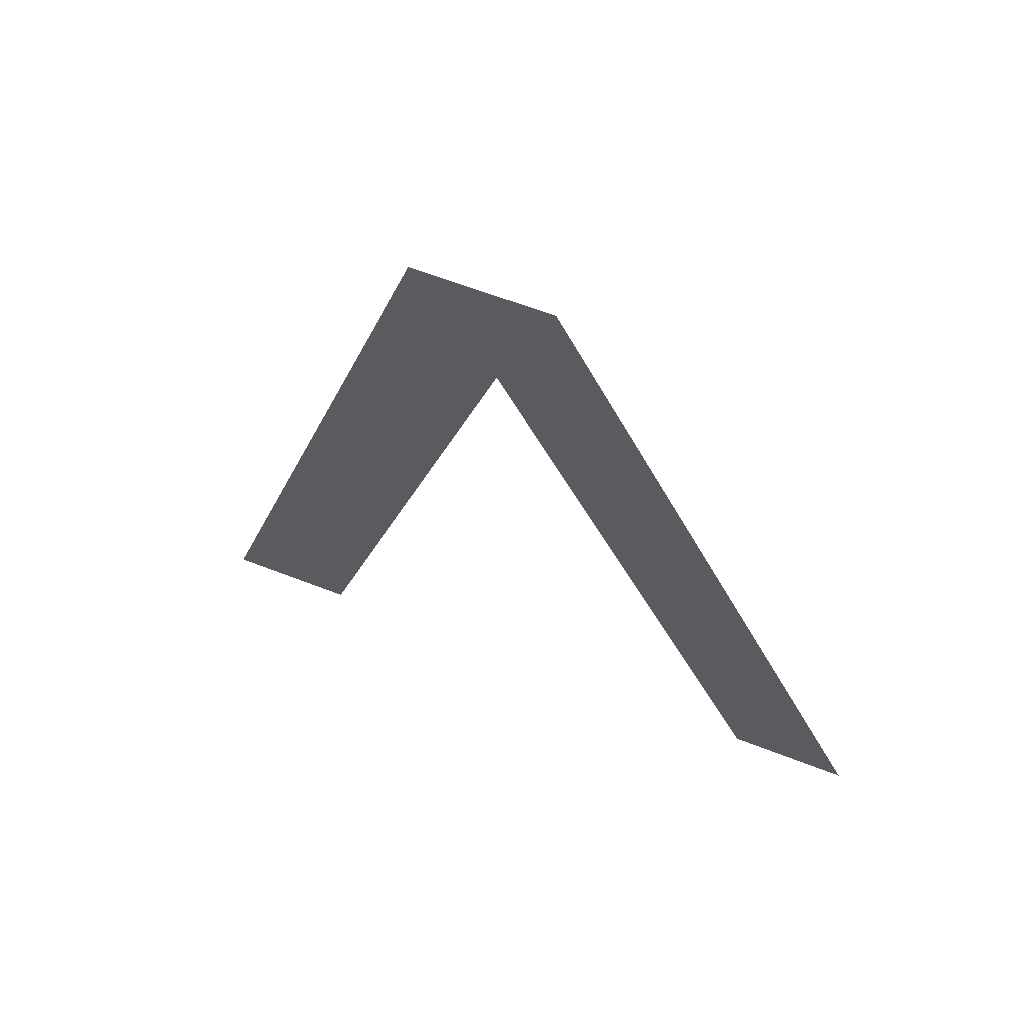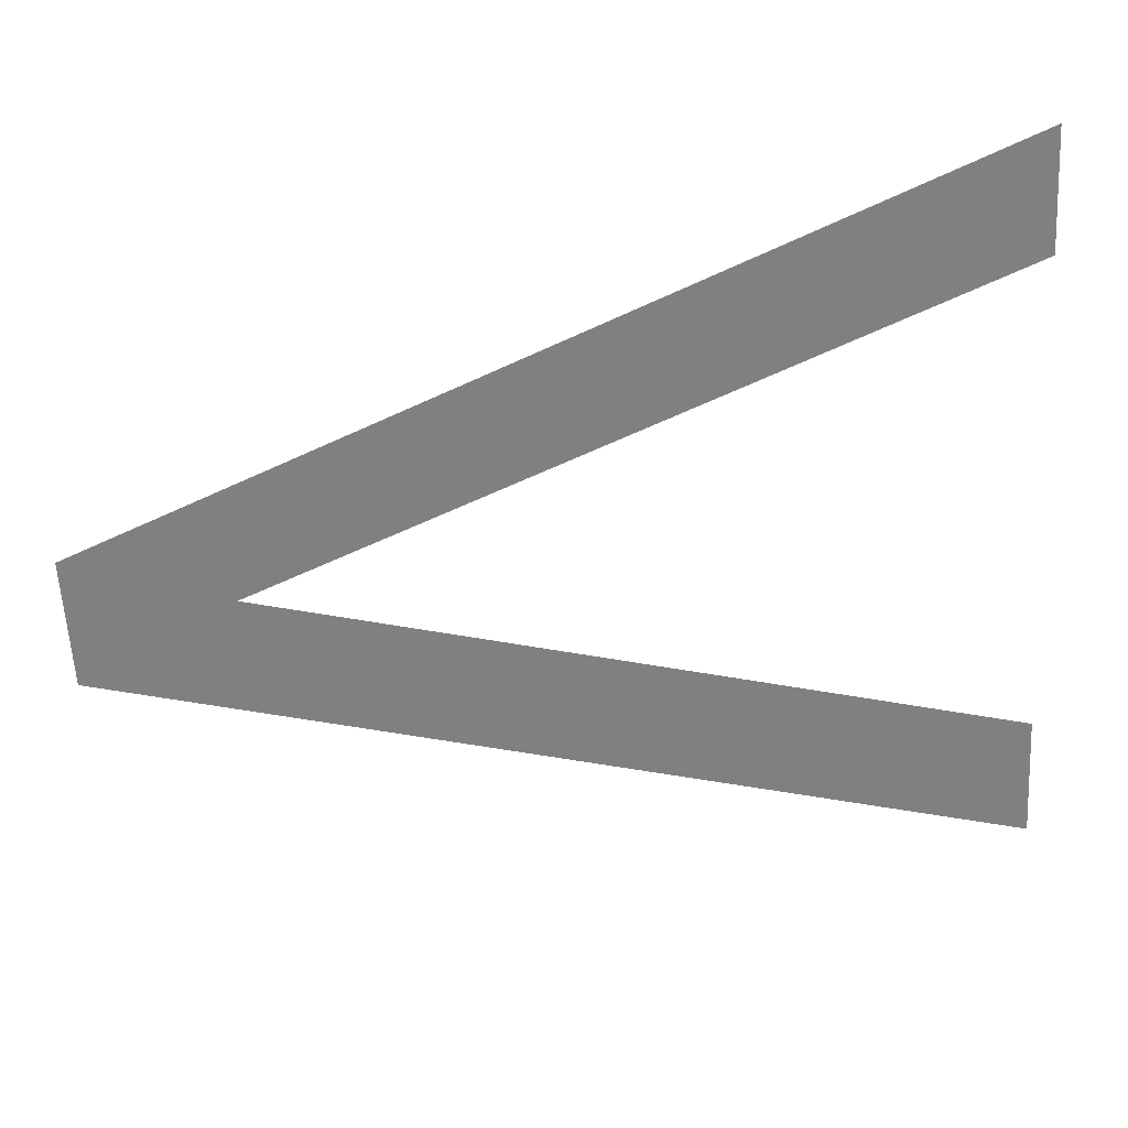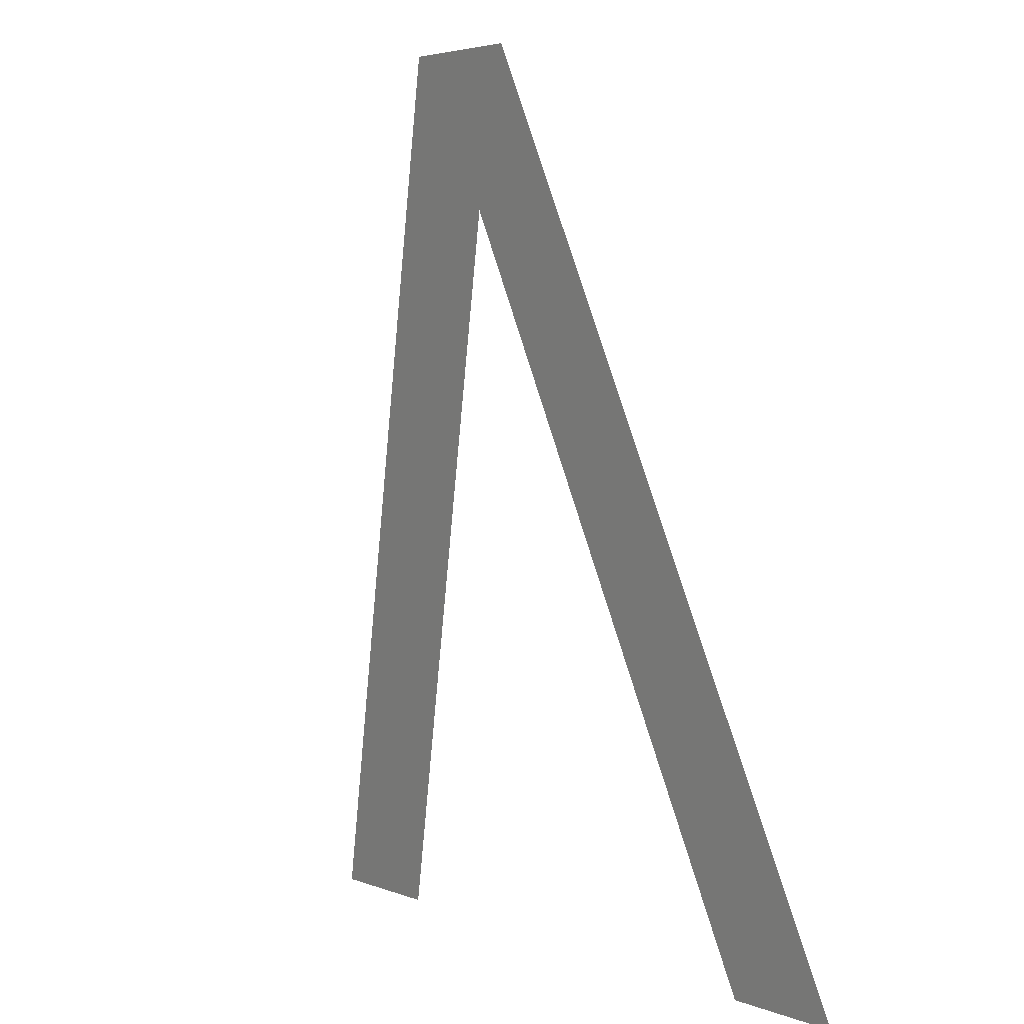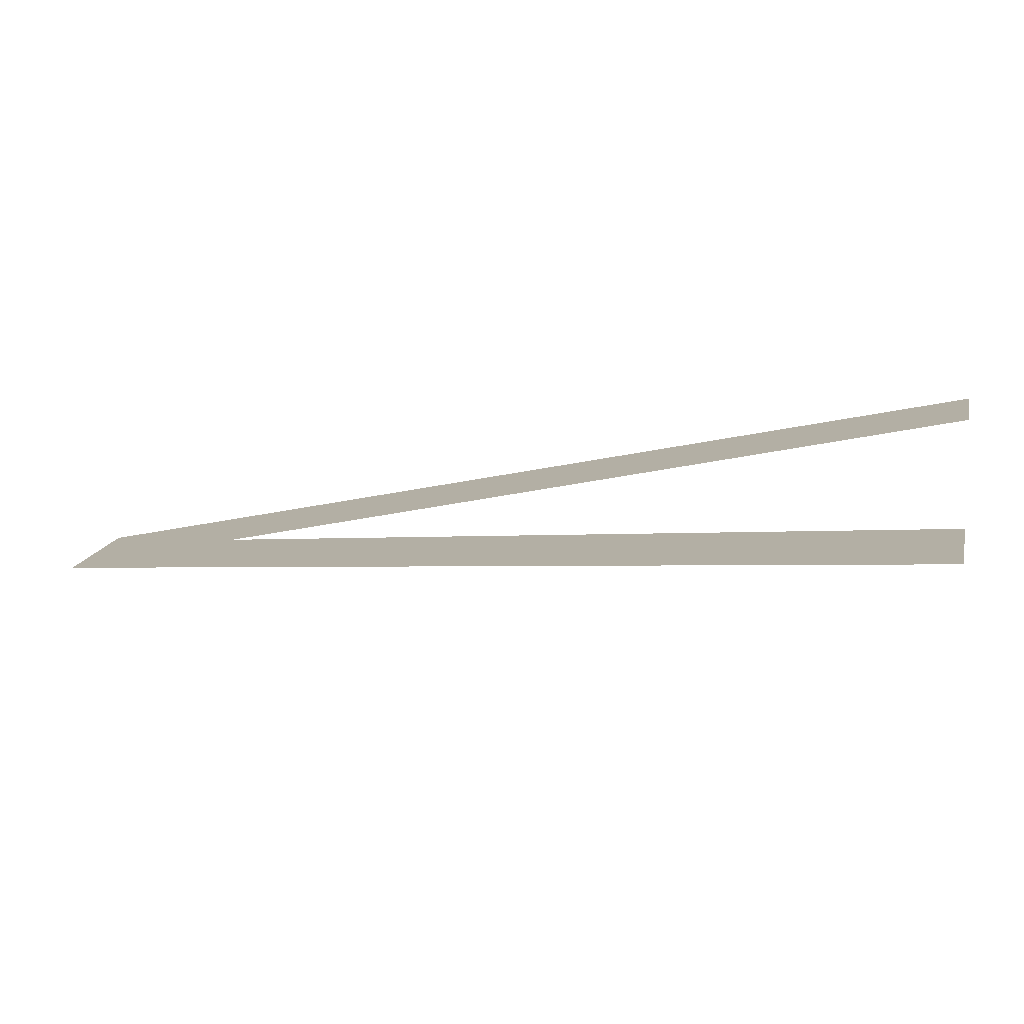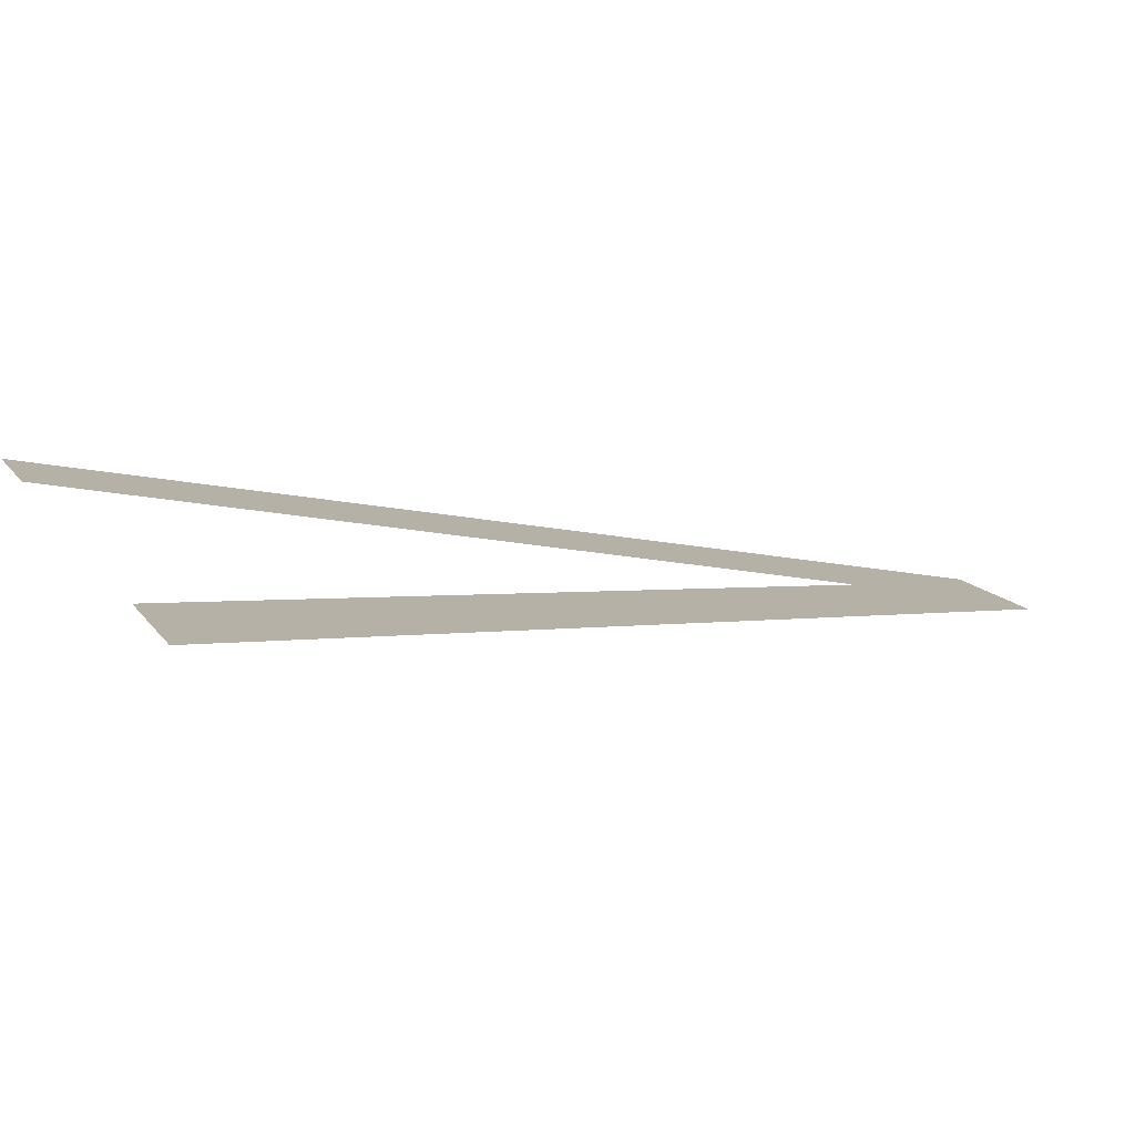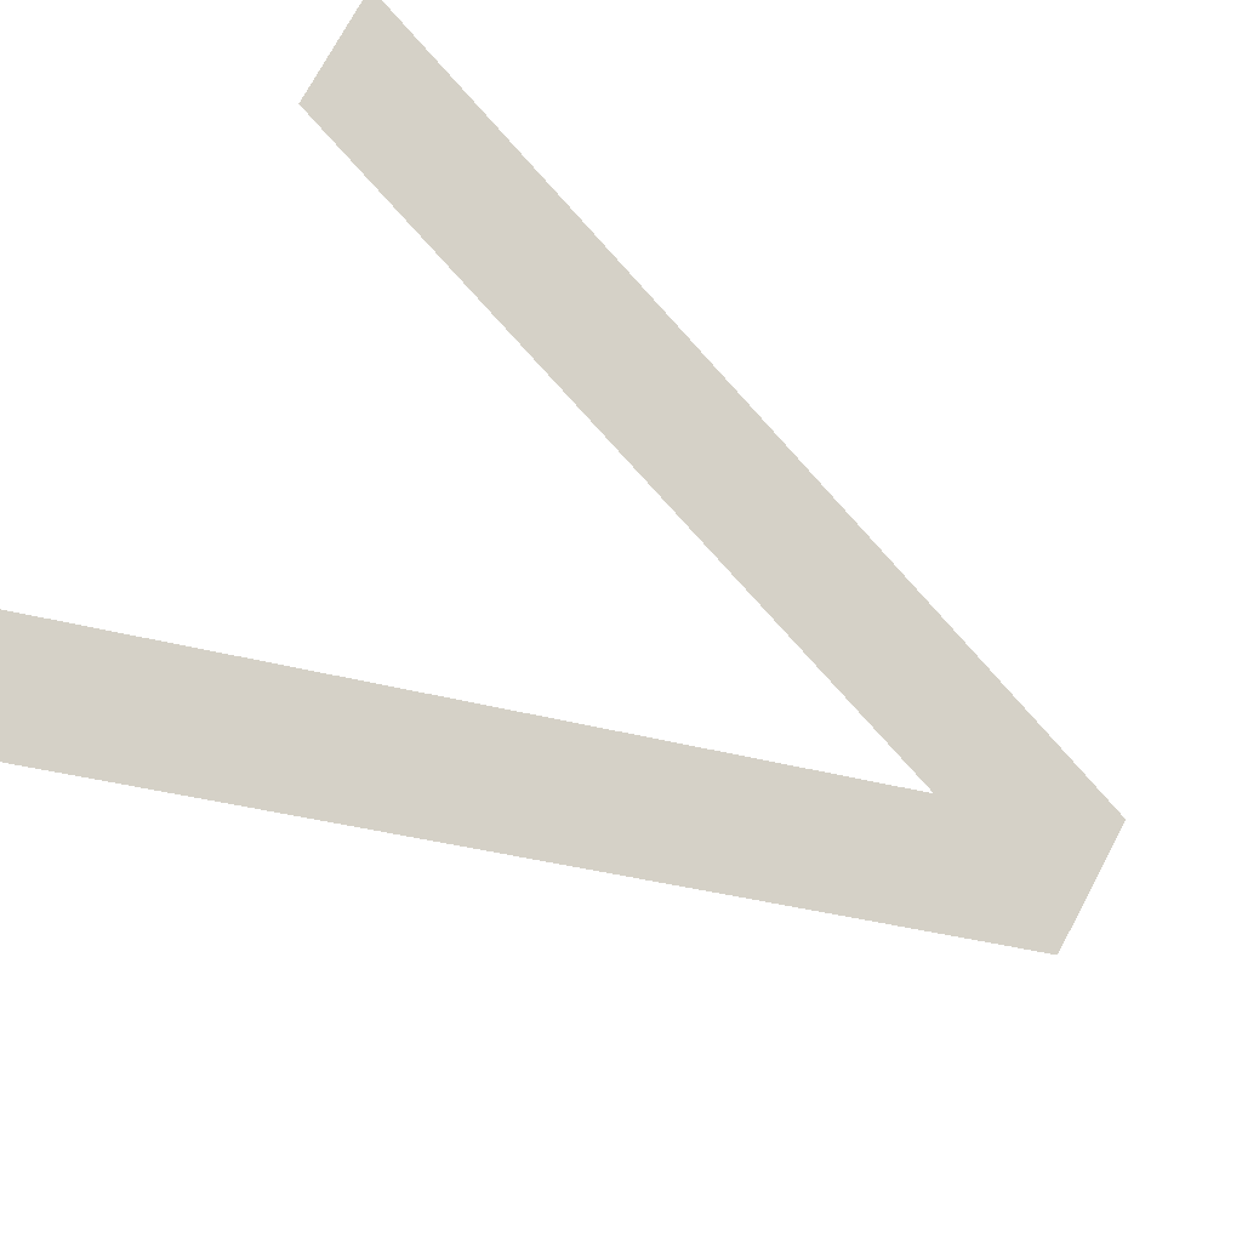
<metadata>
{"format":"obj","ext":"obj","renderer":"f3d","projection":"perspective","resolution":1024,"background":"white","views":[{"elev":59.0,"azim":22.2,"up":"+Z"},{"elev":-59.2,"azim":93.2,"up":"+Y"},{"elev":4.1,"azim":51.3,"up":"+Z"},{"elev":13.3,"azim":101.5,"up":"+Y"},{"elev":13.3,"azim":-111.3,"up":"+Y"},{"elev":75.9,"azim":-61.6,"up":"+Y"}]}
</metadata>
<code>
o mesh49/mesh49-geometry#mesh49-geometry
v -0.6669 -0.1197 0.2468
v -0.665 -0.121 0.2563
v -0.6683 -0.1197 0.2468
v -0.6643 -0.1208 0.2547
v -0.6636 -0.121 0.2563
v -0.6616 -0.1197 0.2468
v -0.6603 -0.1197 0.2468
f 1 2 3
f 2 1 4
f 3 2 1
f 4 1 2
f 2 4 5
f 5 4 2
f 5 4 6
f 6 4 5
f 5 6 7
f 7 6 5

</code>
